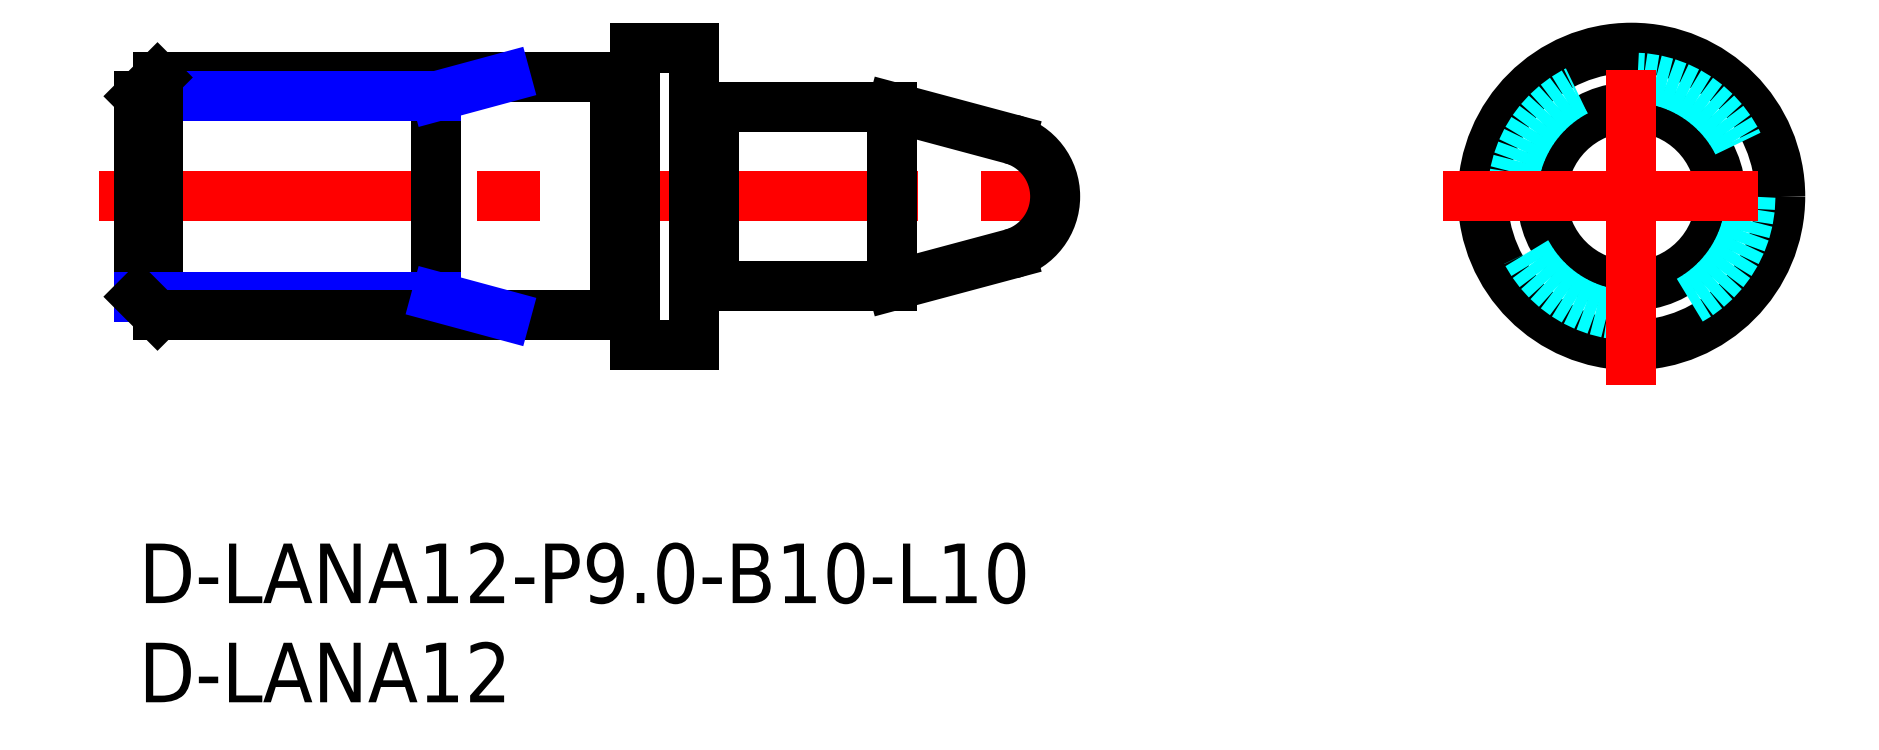
<metadata>
{"format":"dxf","ext":"dxf","renderer":"ezdxf+matplotlib","layout":"modelspace","background":"white","min_lineweight":24,"dpi":150}
</metadata>
<code>
0
SECTION
2
ENTITIES
0
INSERT
8
MSM_CONTINUOUS
2
*U18
10
0
20
0
30
0
0
INSERT
8
MSM_CONTINUOUS
2
*U19
10
0
20
0
30
0
0
LINE
8
MSM_CENTER
10
-2
20
17.5
30
0
11
48.2
21
17.5
31
0
0
ARC
8
MSM_CONTINUOUS
10
43.2
20
17.5
30
0
40
3
50
285
51
75
0
LINE
8
MSM_CONTINUOUS
10
28.2
20
13.03
30
0
11
28.9
21
13.03
31
0
0
LINE
8
MSM_CONTINUOUS
10
28.9
20
21.98
30
0
11
28.2
21
21.98
31
0
0
LINE
8
MSM_CONTINUOUS
10
43.98
20
20.4
30
0
11
38
21
22
31
0
0
LINE
8
MSM_CONTINUOUS
10
38
20
13
30
0
11
43.98
21
14.6
31
0
0
ARC
8
MSM_CONTINUOUS
10
28.9
20
12.83
30
0
40
0.2
50
61.04
51
90
0
ARC
8
MSM_CONTINUOUS
10
28.9
20
22.17
30
0
40
0.2
50
270
51
299
0
LINE
8
MSM_CONTINUOUS
10
29
20
13
30
0
11
38
21
13
31
0
0
LINE
8
MSM_CONTINUOUS
10
38
20
22
30
0
11
29
21
22
31
0
0
LINE
8
MSM_CONTINUOUS
10
38
20
22
30
0
11
38
21
13
31
0
0
LINE
8
MSM_CONTINUOUS
10
29
20
22
30
0
11
29
21
13
31
0
0
ARC
8
MSM_CONTINUOUS
10
28.2
20
12.83
30
0
40
0.2
50
90
51
180
0
ARC
8
MSM_CONTINUOUS
10
28.2
20
22.18
30
0
40
0.2
50
180
51
270
0
LINE
8
MSM_CONTINUOUS
10
24.1
20
11.53
30
0
11
24.8
21
11.53
31
0
0
LINE
8
MSM_CONTINUOUS
10
24.8
20
23.48
30
0
11
24.1
21
23.48
31
0
0
LINE
8
MSM_CONTINUOUS
10
15
20
23.5
30
0
11
15
21
11.5
31
0
0
ARC
8
MSM_CONTINUOUS
10
24.1
20
11.33
30
0
40
0.2
50
90
51
119
0
ARC
8
MSM_CONTINUOUS
10
24.1
20
23.68
30
0
40
0.2
50
241
51
270
0
LINE
8
MSM_CONTINUOUS
10
24
20
11.5
30
0
11
24
21
23.5
31
0
0
ARC
8
MSM_CONTINUOUS
10
24.8
20
11.33
30
0
40
0.2
50
0
51
90
0
ARC
8
MSM_CONTINUOUS
10
24.8
20
23.68
30
0
40
0.2
50
270
51
0
0
LINE
8
MSM_CONTINUOUS
10
28
20
10
30
0
11
28
21
25
31
0
0
LINE
8
MSM_CONTINUOUS
10
25
20
10
30
0
11
28
21
10
31
0
0
LINE
8
MSM_CONTINUOUS
10
28
20
25
30
0
11
25
21
25
31
0
0
LINE
8
MSM_CONTINUOUS
10
25
20
25
30
0
11
25
21
10
31
0
0
CIRCLE
8
MSM_CONTINUOUS
10
75.26
20
17.5
30
0
40
7.5
0
CIRCLE
8
MSM_CONTINUOUS
10
75.26
20
17.5
30
0
40
4.5
0
CIRCLE
8
MSM_DASHED
10
75.26
20
17.5
30
0
40
6
0
LINE
8
MSM_CENTER
10
65.76
20
17.5
30
0
11
84.76
21
17.5
31
0
0
LINE
8
MSM_CENTER
10
75.26
20
8
30
0
11
75.26
21
27
31
0
0
LINE
8
MSM_CONTINUOUS
10
24
20
23.5
30
0
11
0.947
21
23.5
31
0
0
LINE
8
MSM_NARROW
10
15
20
22.55
30
0
11
0
21
22.55
31
0
0
LINE
8
MSM_CONTINUOUS
10
0
20
12.45
30
0
11
0
21
22.55
31
0
0
LINE
8
MSM_CONTINUOUS
10
0
20
22.55
30
0
11
0.947
21
23.5
31
0
0
LINE
8
MSM_CONTINUOUS
10
0.947
20
23.5
30
0
11
0.947
21
11.5
31
0
0
LINE
8
MSM_NARROW
10
15
20
12.45
30
0
11
5.68e-14
21
12.45
31
0
0
LINE
8
MSM_CONTINUOUS
10
24
20
11.5
30
0
11
0.947
21
11.5
31
0
0
LINE
8
MSM_CONTINUOUS
10
0.947
20
11.5
30
0
11
0
21
12.45
31
0
0
LINE
8
MSM_NARROW
10
15
20
22.55
30
0
11
18.5
21
23.5
31
0
0
LINE
8
MSM_NARROW
10
15
20
12.45
30
0
11
18.5
21
11.5
31
0
0
ENDSEC
0
EOF

</code>
